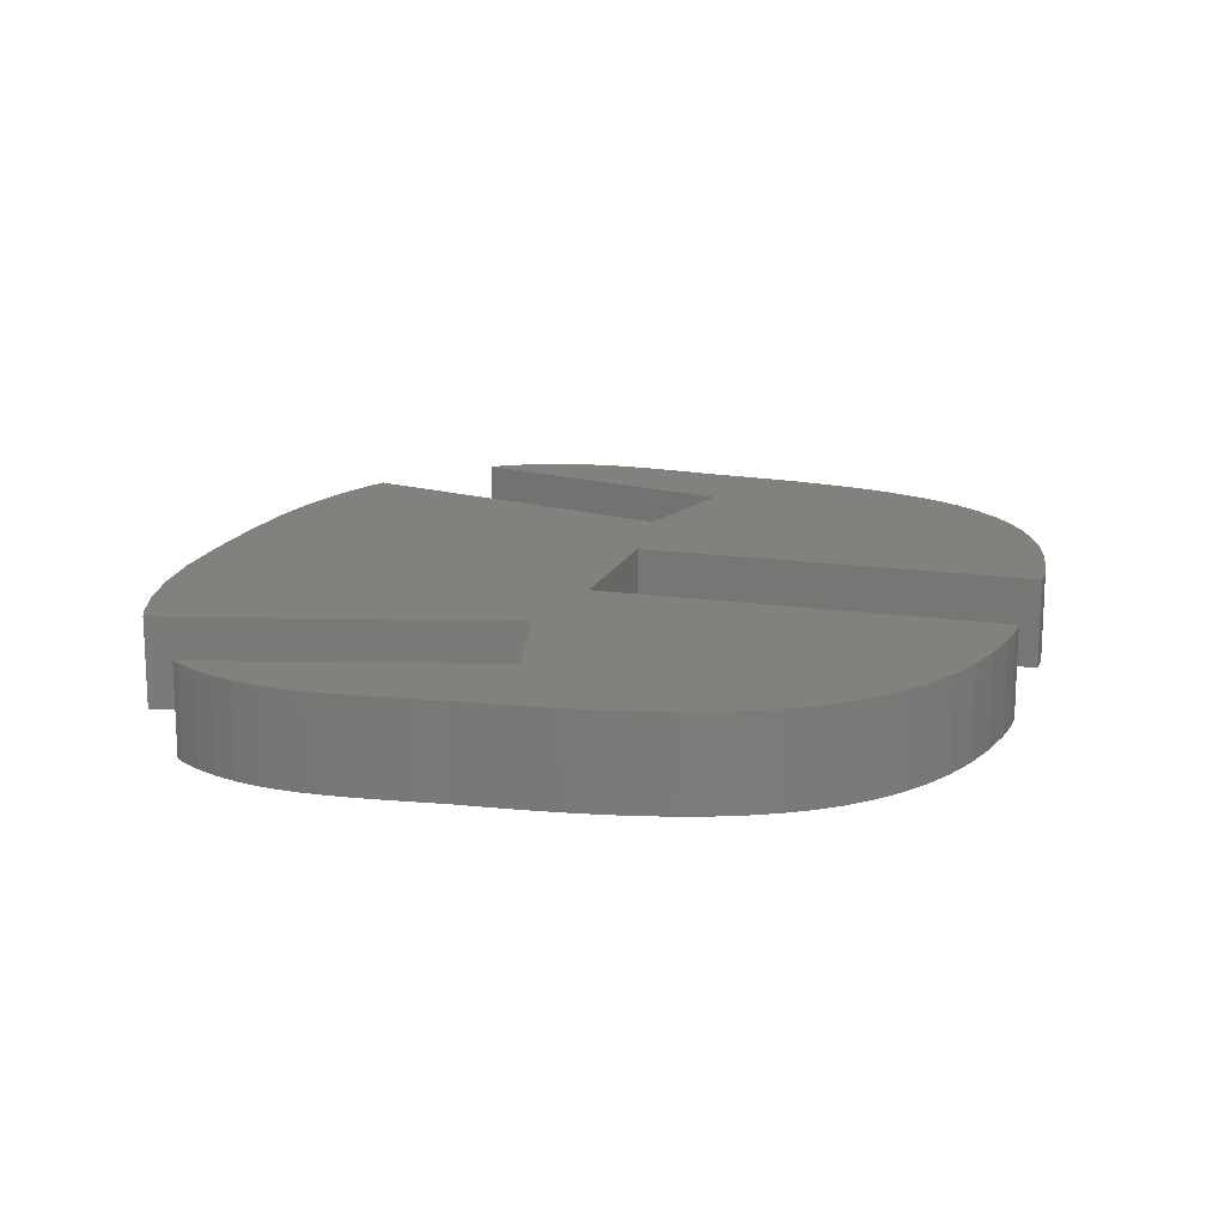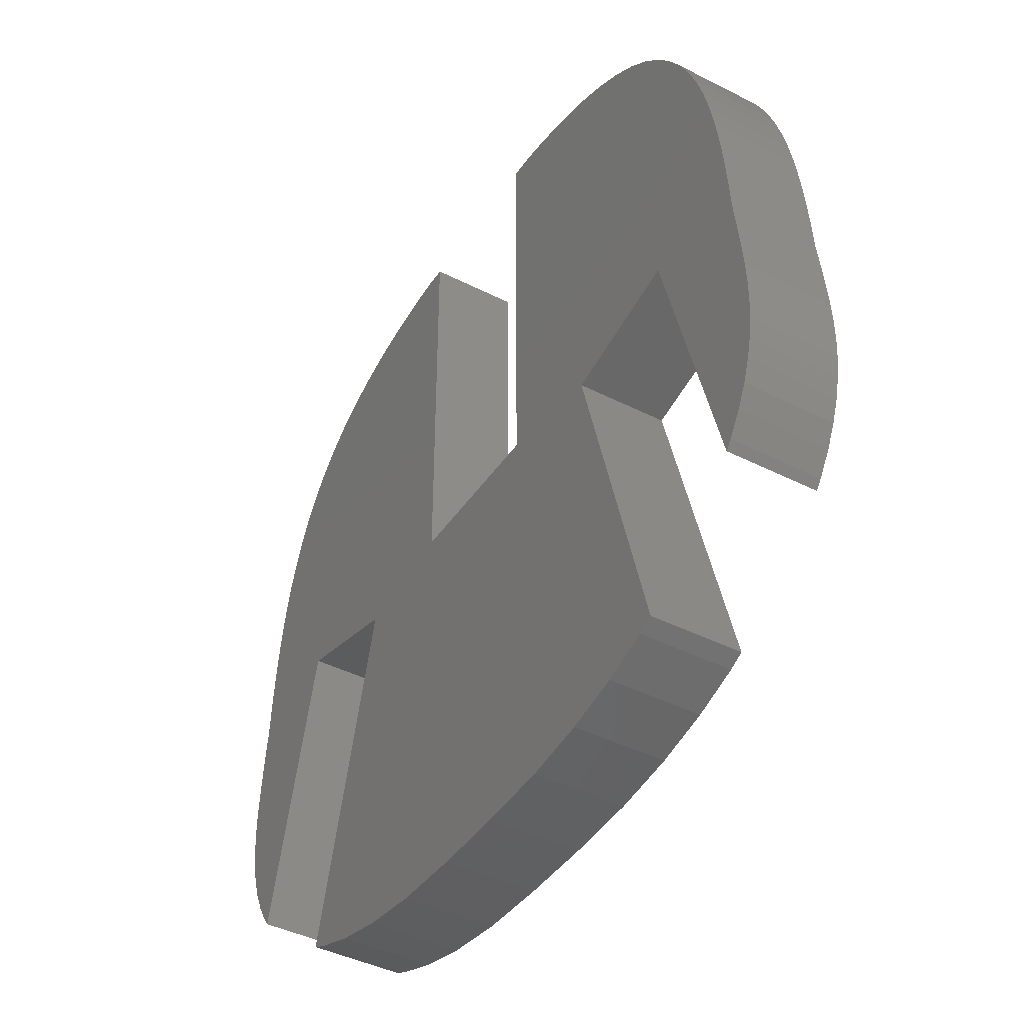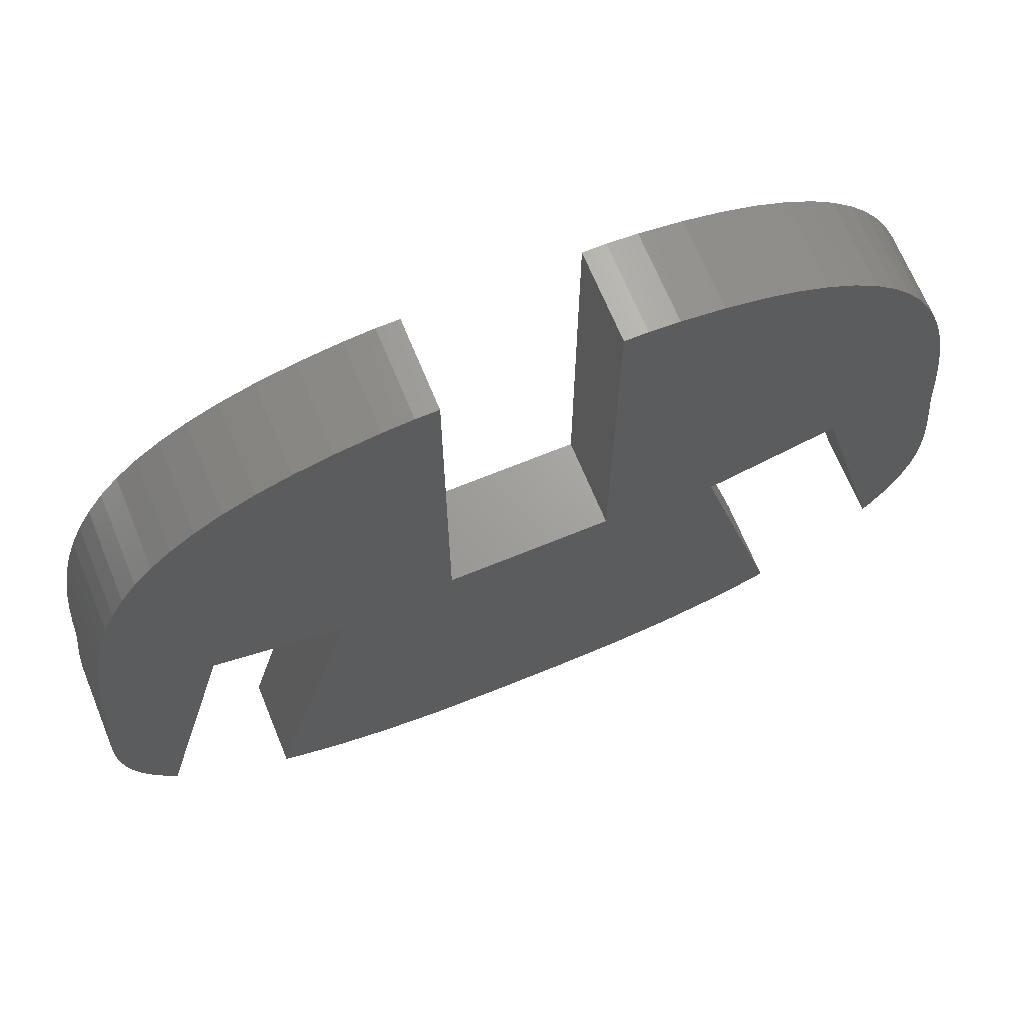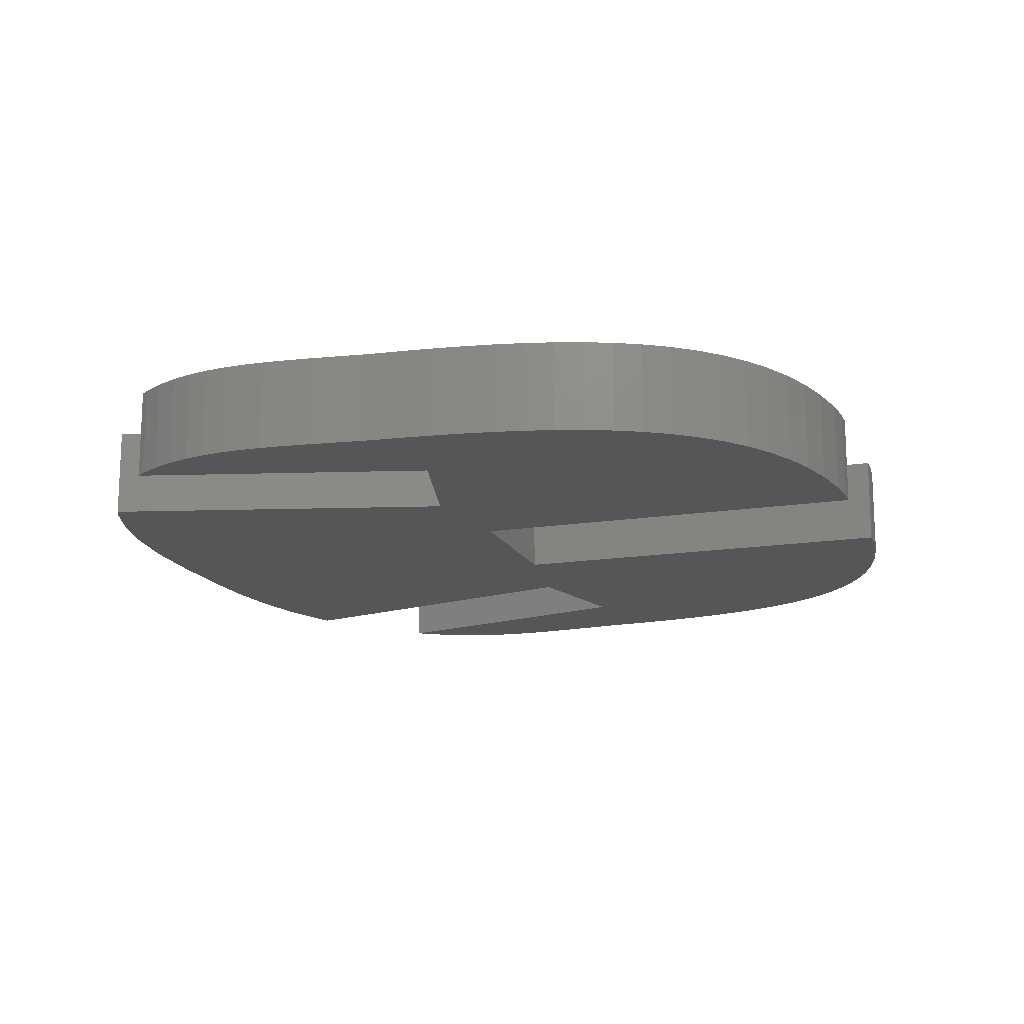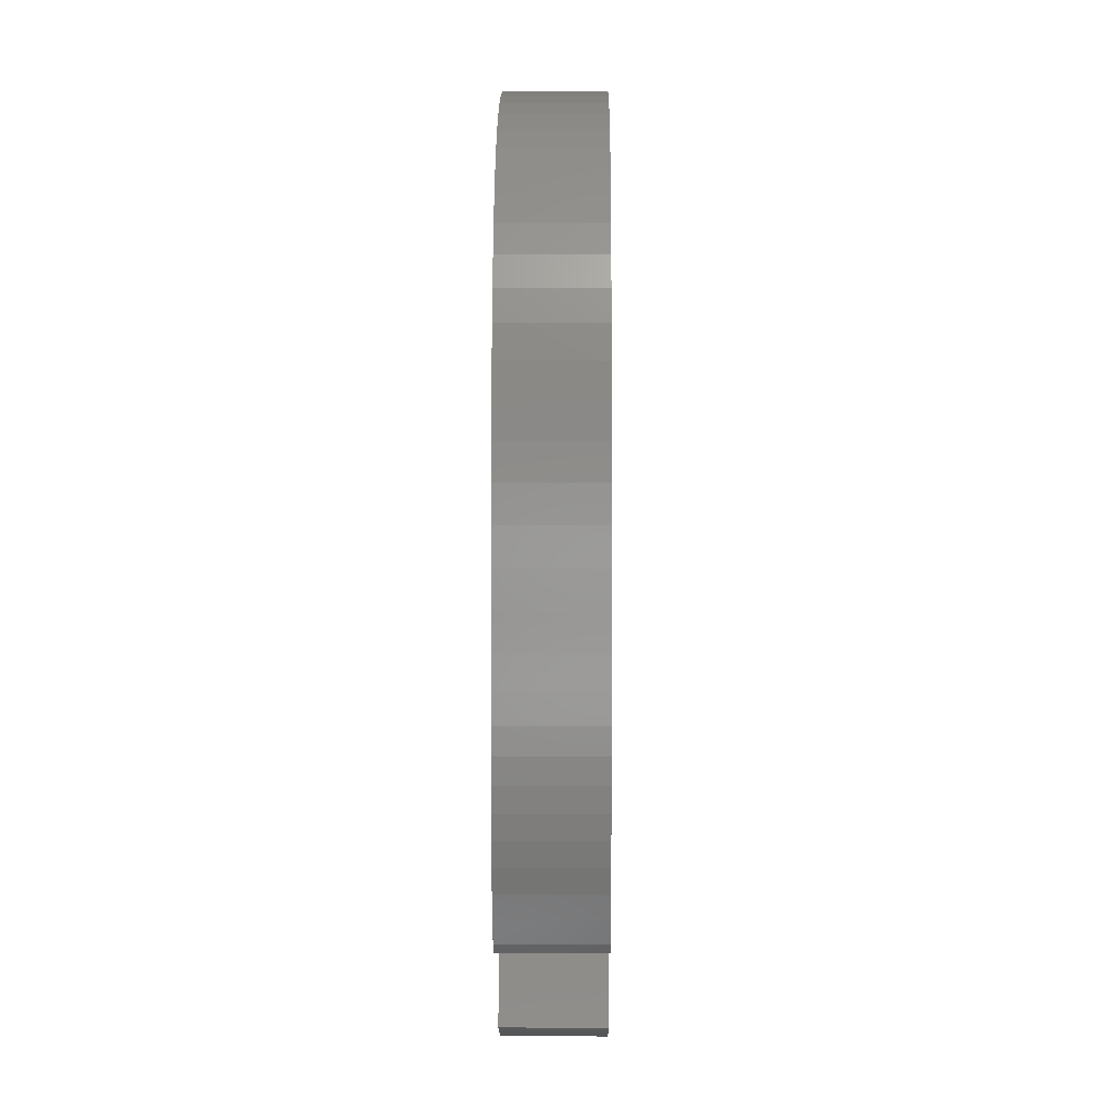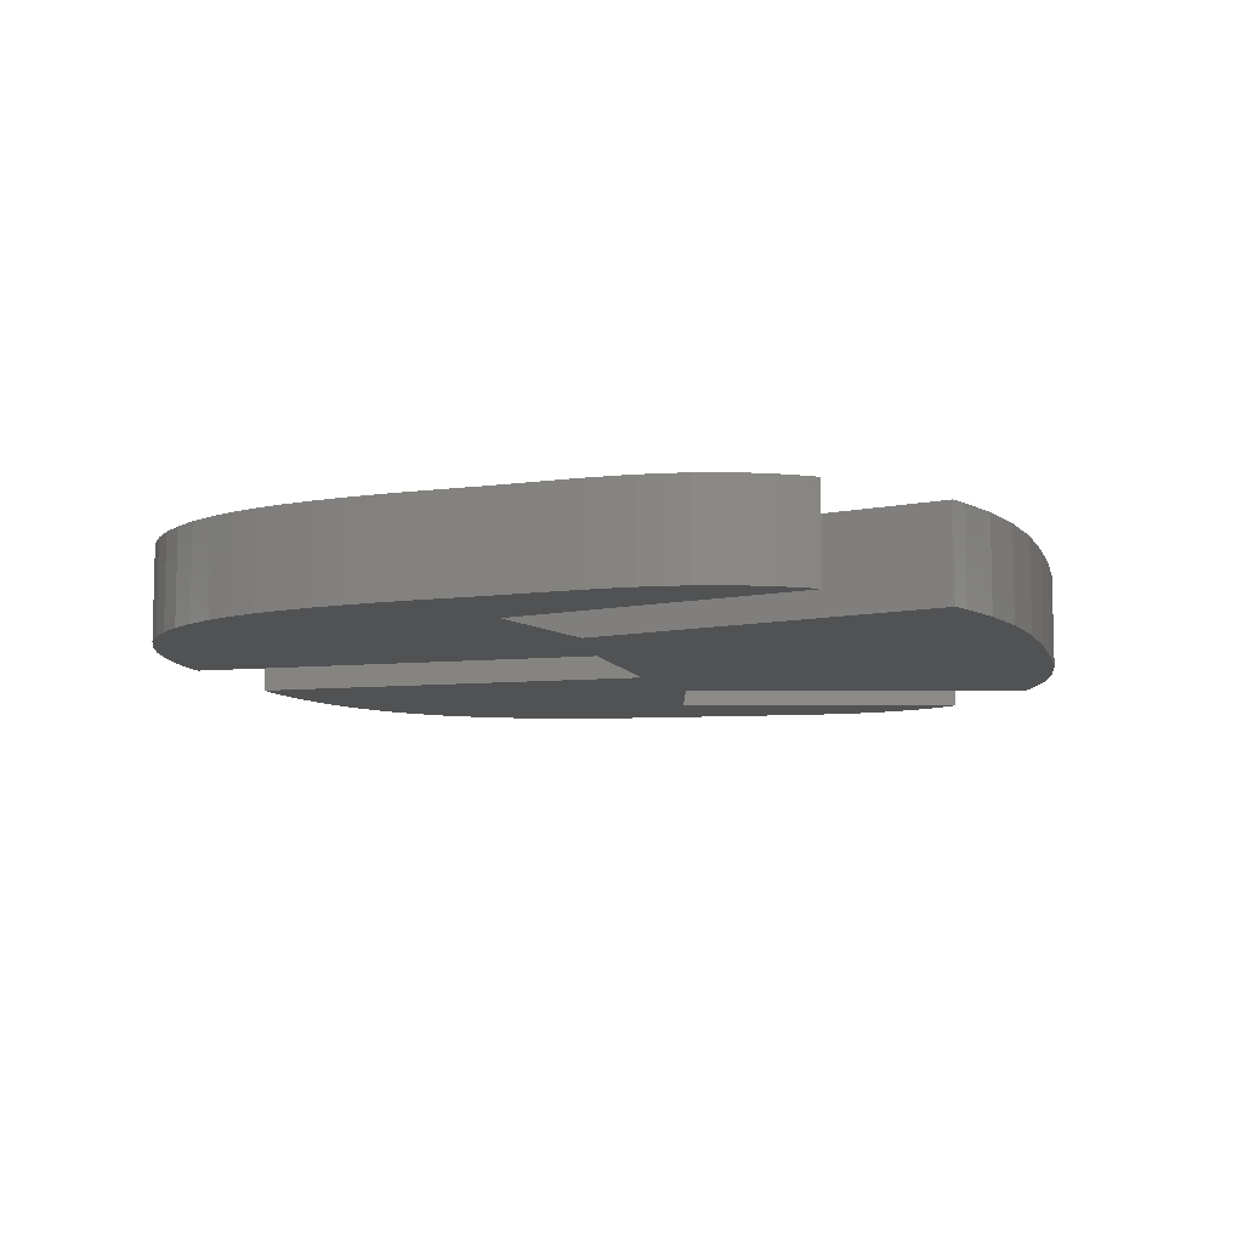
<metadata>
{"format":"stl","ext":"stl","renderer":"f3d","projection":"perspective","resolution":1024,"background":"white","views":[{"elev":15.9,"azim":107.0,"up":"+Z"},{"elev":-42.5,"azim":58.7,"up":"+Y"},{"elev":68.3,"azim":-22.3,"up":"+Y"},{"elev":-15.7,"azim":108.4,"up":"+Z"},{"elev":4.6,"azim":90.5,"up":"+Y"},{"elev":-8.7,"azim":-74.9,"up":"+Z"}]}
</metadata>
<code>
# stl→obj: 174 verts, 344 faces
v 25.75 16.05 1.427e-13
v 28.8 4.519 3
v 28.8 4.519 3.946e-13
v 25.75 16.05 3
v 20.38 2.901 3.536e-13
v 18.63 2.901 3
v 18.63 2.901 3.535e-13
v 20.38 2.901 3
v 21.88 16.65 3
v 21.88 30.3 -9.891e-14
v 21.88 16.65 1.098e-13
v 21.88 30.3 3
v 15.63 30.3 -9.008e-14
v 16.38 30.3 3
v 16.38 30.3 -9.905e-14
v 15.63 30.3 3
v 22.63 30.3 -8.994e-14
v 22.63 30.3 3
v 22.81 3.005 3.796e-13
v 22.81 3.005 3
v 28.27 4.265 4.992e-13
v 26.72 3.722 3
v 26.72 3.722 4.478e-13
v 28.27 4.265 3
v 24.91 3.291 3
v 24.91 3.291 4.307e-13
v 16.38 16.65 3
v 16.38 16.65 1.097e-13
v 23.61 30.2 3
v 25.01 29.97 -4.483e-14
v 23.61 30.2 -5.421e-14
v 25.01 29.97 3
v 33.88 16.4 2.357e-13
v 34.01 15.36 3
v 34.01 15.36 2.664e-13
v 33.88 16.4 3
v 34.11 14.43 3
v 34.11 14.43 2.953e-13
v 5.376 7.773 3
v 4.92 8.512 4.499e-13
v 5.376 7.773 4.887e-13
v 4.92 8.512 3
v 34.19 13.6 3.117e-13
v 34.24 12.82 3
v 34.24 12.82 3.385e-13
v 34.19 13.6 3
v 4.576 9.241 4.431e-13
v 4.576 9.241 3
v 4.327 9.959 4.148e-13
v 4.327 9.959 3
v 4.159 10.67 4.127e-13
v 4.159 10.67 3
v 4.061 11.37 3.802e-13
v 4.061 11.37 3
v 4.019 12.09 3.508e-13
v 4.019 12.09 3
v 4.024 12.82 3.384e-13
v 4.024 12.82 3
v 4.069 13.6 3.115e-13
v 4.069 13.6 3
v 4.147 14.43 2.952e-13
v 4.147 14.43 3
v 4.251 15.36 2.663e-13
v 4.251 15.36 3
v 4.38 16.4 2.356e-13
v 4.38 16.4 3
v 13.25 29.97 -4.497e-14
v 14.65 30.2 3
v 14.65 30.2 -5.435e-14
v 13.25 29.97 3
v 17.88 2.901 3
v 15.45 3.005 3.795e-13
v 17.88 2.901 3.534e-13
v 15.45 3.005 3
v 13.35 3.291 4.305e-13
v 13.35 3.291 3
v 11.54 3.722 4.477e-13
v 11.54 3.722 3
v 9.992 4.265 4.99e-13
v 9.992 4.265 3
v 9.464 4.519 3
v 9.464 4.519 3.945e-13
v 12.51 16.05 1.426e-13
v 12.51 16.05 3
v 8.159 17.2 3
v 8.159 17.2 1.378e-13
v 5.593 7.497 3
v 5.593 7.497 3.711e-13
v 4.453 17.48 2.263e-13
v 4.453 17.48 3
v 4.546 18.56 2.314e-13
v 4.546 18.56 3
v 4.666 19.61 2.174e-13
v 4.666 19.61 3
v 4.82 20.64 2.153e-13
v 4.82 20.64 3
v 5.016 21.65 1.998e-13
v 5.016 21.65 3
v 5.26 22.62 1.797e-13
v 5.26 22.62 3
v 5.56 23.56 1.803e-13
v 5.56 23.56 3
v 5.924 24.46 1.427e-13
v 5.924 24.46 3
v 6.358 25.32 1.544e-13
v 6.358 25.32 3
v 6.87 26.12 1.196e-13
v 6.87 26.12 3
v 7.467 26.87 1.175e-13
v 7.467 26.87 3
v 8.157 27.56 8.332e-14
v 8.157 27.56 3
v 8.947 28.19 3
v 8.947 28.19 4.257e-14
v 9.843 28.75 3
v 9.843 28.75 3.489e-14
v 10.85 29.23 3
v 10.85 29.23 1.248e-14
v 11.68 29.53 3
v 11.68 29.53 -1.11e-14
v 11.99 29.64 1.213e-14
v 11.99 29.64 3
v 30.1 17.2 3
v 30.1 17.2 1.379e-13
v 32.67 7.497 3
v 32.67 7.497 3.713e-13
v 32.88 7.773 4.889e-13
v 32.88 7.773 3
v 26.27 29.64 1.227e-14
v 26.58 29.53 -1.097e-14
v 27.41 29.23 1.261e-14
v 28.42 28.75 3.503e-14
v 29.31 28.19 4.271e-14
v 30.1 27.56 8.345e-14
v 30.79 26.87 1.176e-13
v 31.39 26.12 1.198e-13
v 31.9 25.32 1.545e-13
v 32.34 24.46 1.429e-13
v 32.7 23.56 1.805e-13
v 33 22.62 1.798e-13
v 33.34 8.512 4.5e-13
v 33.24 21.65 2e-13
v 33.44 20.64 2.154e-13
v 33.68 9.241 4.433e-13
v 33.59 19.61 2.175e-13
v 33.71 18.56 2.316e-13
v 33.93 9.959 4.149e-13
v 33.81 17.48 2.264e-13
v 34.1 10.67 4.128e-13
v 34.2 11.37 3.803e-13
v 34.24 12.09 3.509e-13
v 33.81 17.48 3
v 33.71 18.56 3
v 33.59 19.61 3
v 33.44 20.64 3
v 33.24 21.65 3
v 33 22.62 3
v 32.7 23.56 3
v 32.34 24.46 3
v 31.9 25.32 3
v 31.39 26.12 3
v 30.79 26.87 3
v 30.1 27.56 3
v 29.31 28.19 3
v 28.42 28.75 3
v 27.41 29.23 3
v 26.58 29.53 3
v 26.27 29.64 3
v 33.34 8.512 3
v 33.68 9.241 3
v 33.93 9.959 3
v 34.1 10.67 3
v 34.2 11.37 3
v 34.24 12.09 3
f 1 2 3
f 2 1 4
f 5 6 7
f 6 5 8
f 9 10 11
f 10 9 12
f 13 14 15
f 14 13 16
f 12 17 10
f 17 12 18
f 19 8 5
f 8 19 20
f 21 22 23
f 22 21 24
f 23 25 26
f 25 23 22
f 26 20 19
f 20 26 25
f 27 11 28
f 11 27 9
f 29 30 31
f 30 29 32
f 33 34 35
f 34 33 36
f 35 37 38
f 37 35 34
f 39 40 41
f 40 39 42
f 43 44 45
f 44 43 46
f 38 46 43
f 46 38 37
f 42 47 40
f 47 42 48
f 48 49 47
f 49 48 50
f 50 51 49
f 51 50 52
f 18 31 17
f 31 18 29
f 52 53 51
f 53 52 54
f 54 55 53
f 55 54 56
f 56 57 55
f 57 56 58
f 58 59 57
f 59 58 60
f 60 61 59
f 61 60 62
f 62 63 61
f 63 62 64
f 64 65 63
f 65 64 66
f 67 68 69
f 68 67 70
f 69 16 13
f 16 69 68
f 71 72 73
f 72 71 74
f 74 75 72
f 75 74 76
f 76 77 75
f 77 76 78
f 78 79 77
f 79 78 80
f 79 81 82
f 81 79 80
f 81 83 82
f 83 81 84
f 83 85 86
f 85 83 84
f 86 87 88
f 87 86 85
f 87 41 88
f 41 87 39
f 66 89 65
f 89 66 90
f 90 91 89
f 91 90 92
f 92 93 91
f 93 92 94
f 94 95 93
f 95 94 96
f 96 97 95
f 97 96 98
f 98 99 97
f 99 98 100
f 100 101 99
f 101 100 102
f 102 103 101
f 103 102 104
f 104 105 103
f 105 104 106
f 106 107 105
f 107 106 108
f 108 109 107
f 109 108 110
f 110 111 109
f 111 110 112
f 111 113 114
f 113 111 112
f 114 115 116
f 115 114 113
f 116 117 118
f 117 116 115
f 118 119 120
f 119 118 117
f 119 121 120
f 121 119 122
f 121 70 67
f 70 121 122
f 2 21 3
f 21 2 24
f 123 1 124
f 1 123 4
f 125 124 126
f 124 125 123
f 127 125 126
f 125 127 128
f 57 53 55
f 53 57 59
f 53 59 51
f 51 59 61
f 51 61 63
f 51 63 49
f 49 63 65
f 49 65 47
f 47 65 89
f 47 89 91
f 47 91 93
f 47 93 40
f 40 93 95
f 40 95 97
f 40 97 41
f 41 97 99
f 41 99 101
f 41 101 88
f 88 101 103
f 88 103 86
f 86 103 105
f 86 105 107
f 86 107 109
f 86 109 111
f 86 111 114
f 86 114 83
f 83 114 116
f 83 116 118
f 83 118 120
f 83 120 121
f 83 121 67
f 15 28 13
f 17 11 10
f 129 1 30
f 1 129 124
f 124 129 130
f 124 130 131
f 124 131 132
f 124 132 133
f 124 133 134
f 124 134 126
f 126 134 135
f 126 135 136
f 126 136 137
f 126 137 138
f 126 138 139
f 126 139 127
f 127 139 140
f 127 140 141
f 141 140 142
f 141 142 143
f 141 143 144
f 144 143 145
f 144 145 146
f 144 146 147
f 147 146 148
f 147 148 33
f 147 33 35
f 147 35 149
f 149 35 38
f 149 38 150
f 150 38 43
f 150 43 45
f 150 45 151
f 83 79 82
f 79 83 77
f 77 83 75
f 75 83 67
f 75 67 69
f 75 69 72
f 72 69 13
f 72 13 28
f 72 28 73
f 73 28 11
f 73 11 7
f 7 11 5
f 5 11 19
f 19 11 17
f 19 17 31
f 19 31 26
f 26 31 30
f 26 30 1
f 26 1 23
f 23 1 3
f 23 3 21
f 148 36 33
f 36 148 152
f 146 152 148
f 152 146 153
f 145 153 146
f 153 145 154
f 143 154 145
f 154 143 155
f 142 155 143
f 155 142 156
f 140 156 142
f 156 140 157
f 139 157 140
f 157 139 158
f 138 158 139
f 158 138 159
f 137 159 138
f 159 137 160
f 136 160 137
f 160 136 161
f 135 161 136
f 161 135 162
f 134 162 135
f 162 134 163
f 164 134 133
f 134 164 163
f 165 133 132
f 133 165 164
f 166 132 131
f 132 166 165
f 167 131 130
f 131 167 166
f 129 167 130
f 167 129 168
f 32 129 30
f 129 32 168
f 141 128 127
f 128 141 169
f 144 169 141
f 169 144 170
f 147 170 144
f 170 147 171
f 149 171 147
f 171 149 172
f 150 172 149
f 172 150 173
f 151 173 150
f 173 151 174
f 45 174 151
f 174 45 44
f 15 27 28
f 27 15 14
f 54 58 56
f 58 54 60
f 60 54 52
f 60 52 62
f 62 52 64
f 64 52 50
f 64 50 66
f 66 50 48
f 66 48 90
f 90 48 92
f 92 48 94
f 94 48 42
f 94 42 96
f 96 42 98
f 98 42 39
f 98 39 100
f 100 39 102
f 102 39 87
f 102 87 104
f 104 87 85
f 104 85 106
f 106 85 108
f 108 85 110
f 110 85 112
f 112 85 113
f 113 85 84
f 113 84 115
f 115 84 117
f 117 84 119
f 119 84 122
f 122 84 70
f 80 84 81
f 84 80 78
f 84 78 76
f 84 76 70
f 70 76 68
f 68 76 74
f 68 74 16
f 16 74 27
f 27 74 71
f 27 71 9
f 9 71 6
f 9 6 8
f 9 8 20
f 9 20 12
f 12 20 18
f 18 20 29
f 29 20 25
f 29 25 32
f 32 25 4
f 4 25 22
f 4 22 2
f 2 22 24
f 4 168 32
f 168 4 123
f 168 123 167
f 167 123 166
f 166 123 165
f 165 123 164
f 164 123 163
f 163 123 125
f 163 125 162
f 162 125 161
f 161 125 160
f 160 125 159
f 159 125 158
f 158 125 128
f 158 128 157
f 157 128 169
f 157 169 156
f 156 169 155
f 155 169 170
f 155 170 154
f 154 170 153
f 153 170 171
f 153 171 152
f 152 171 36
f 36 171 34
f 34 171 172
f 34 172 37
f 37 172 173
f 37 173 46
f 46 173 44
f 44 173 174
f 14 16 27
f 7 71 73
f 71 7 6

</code>
